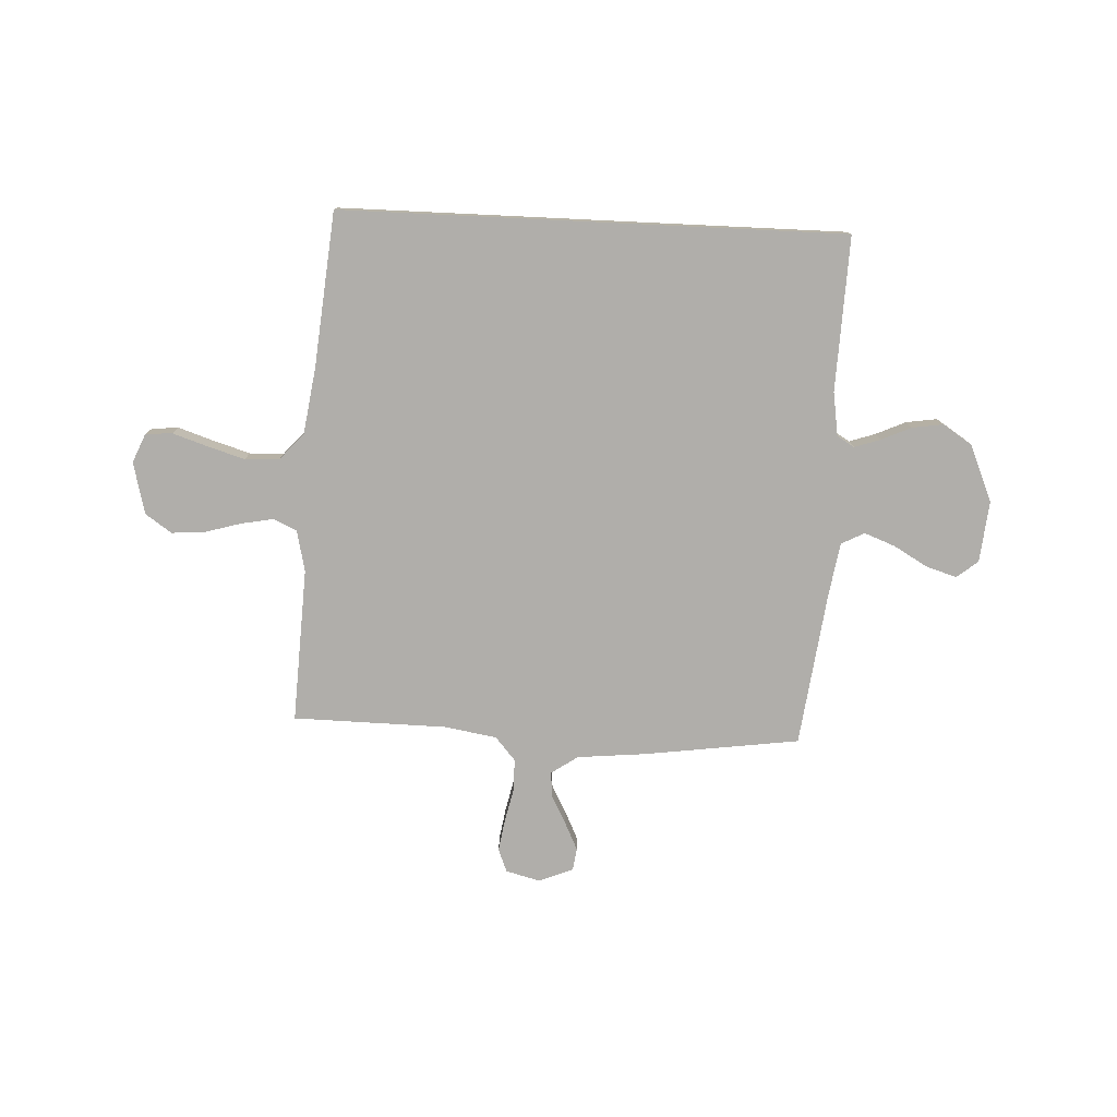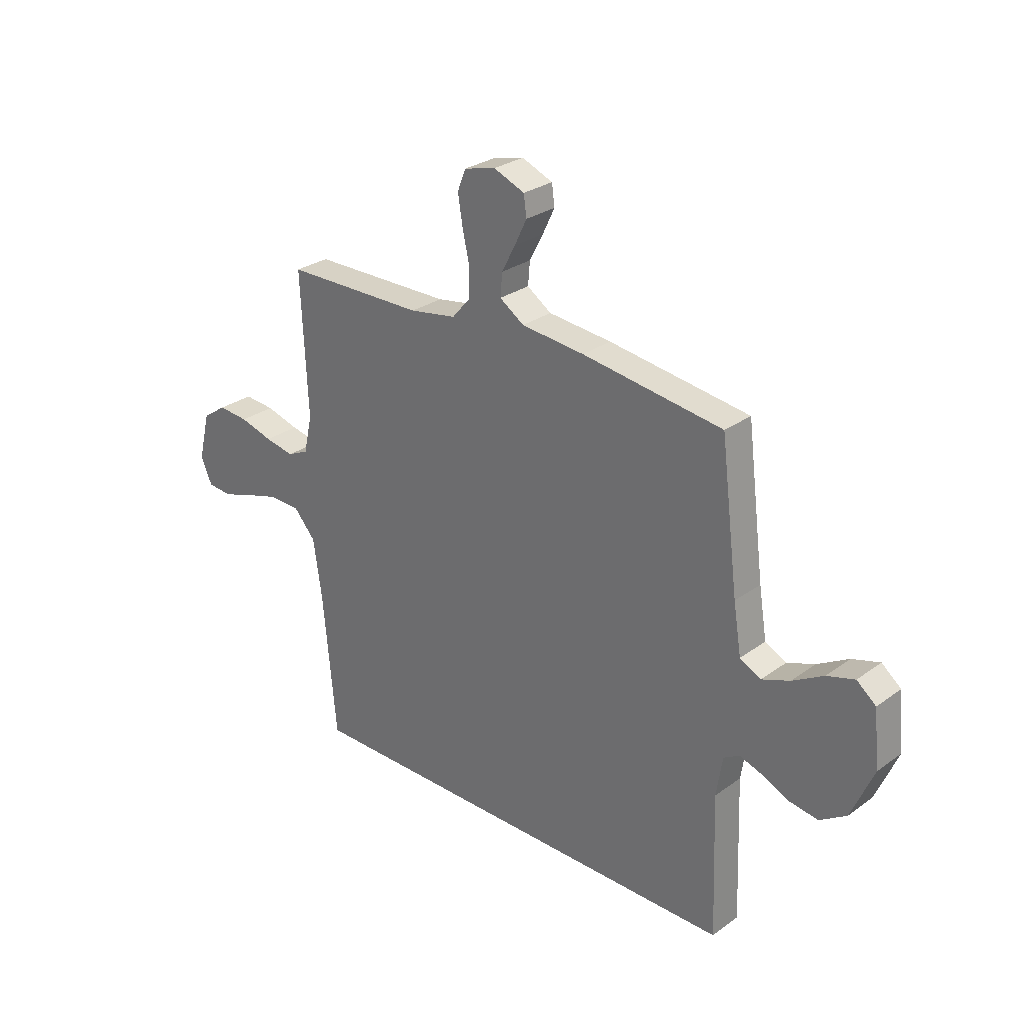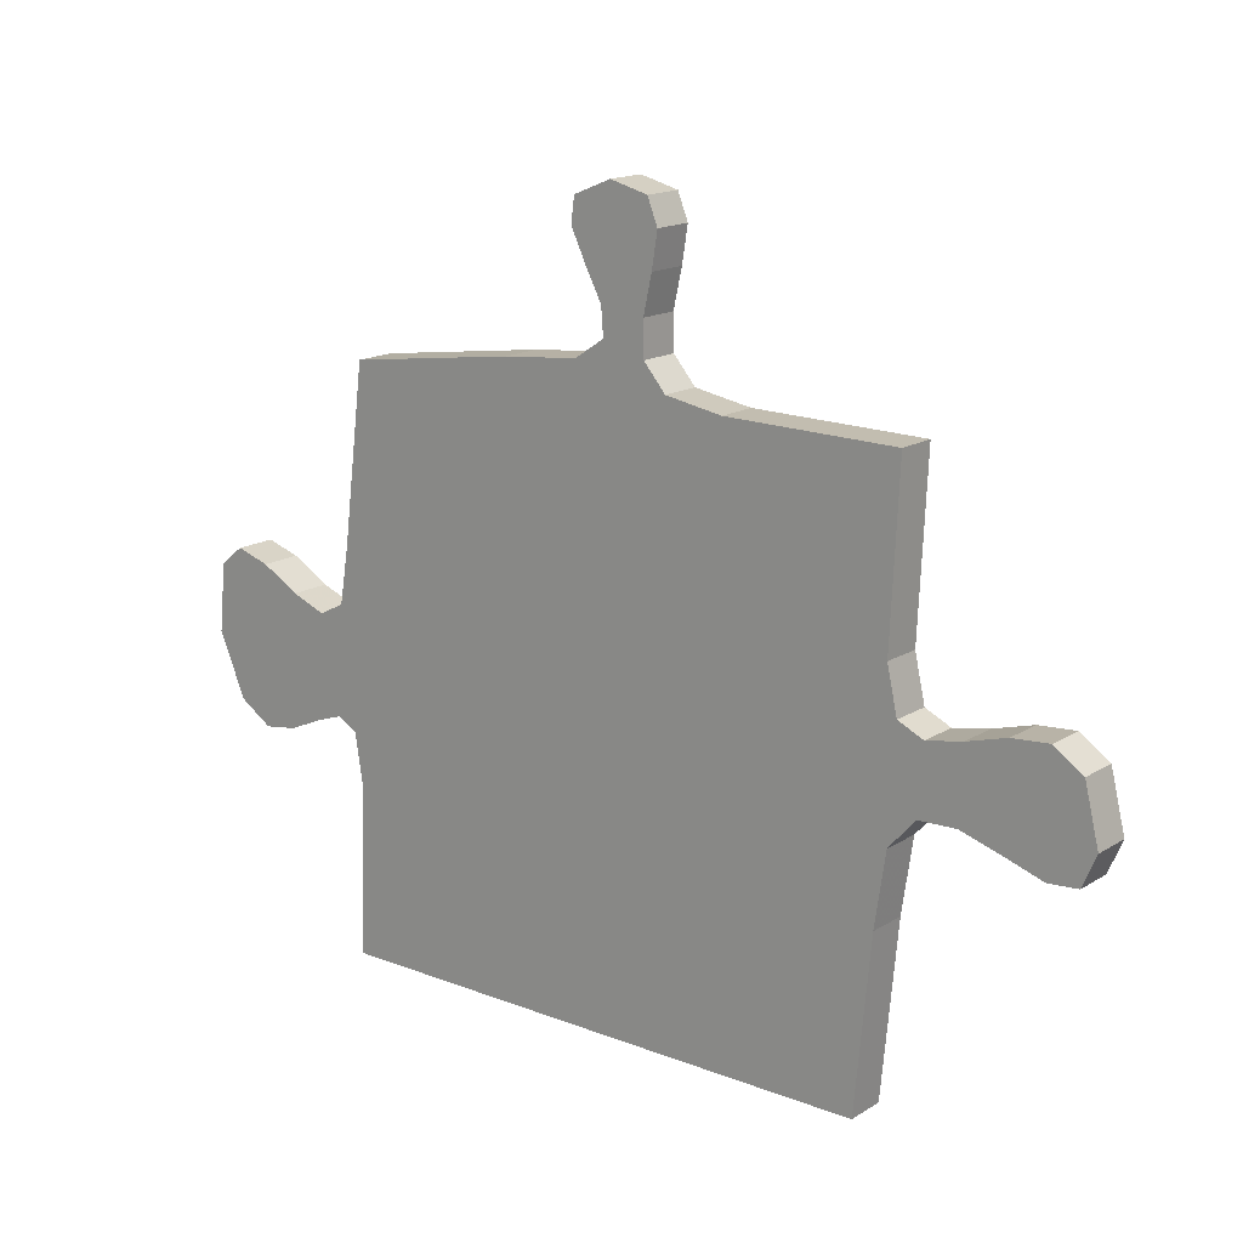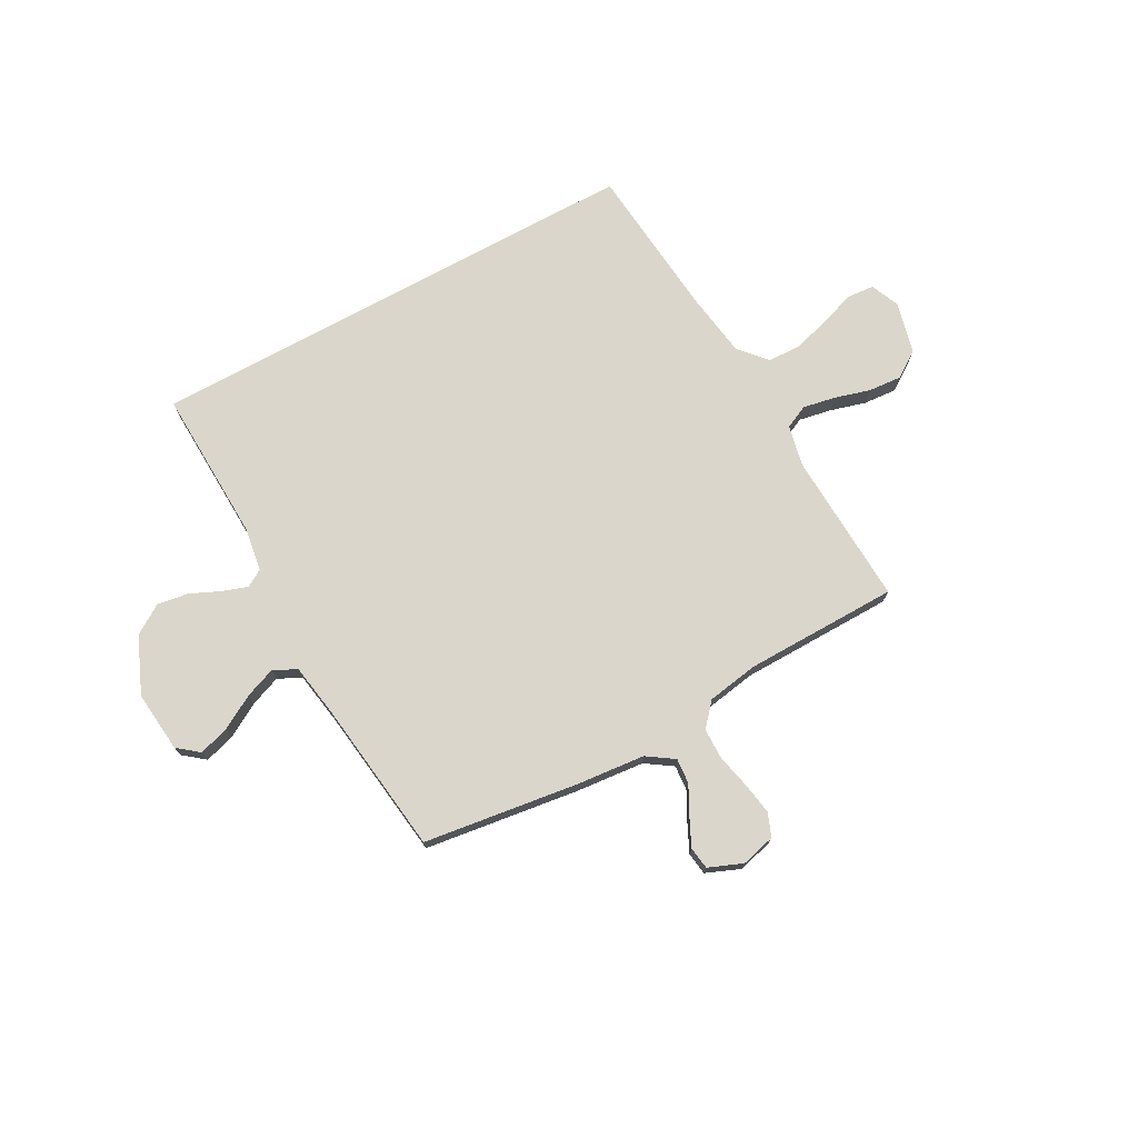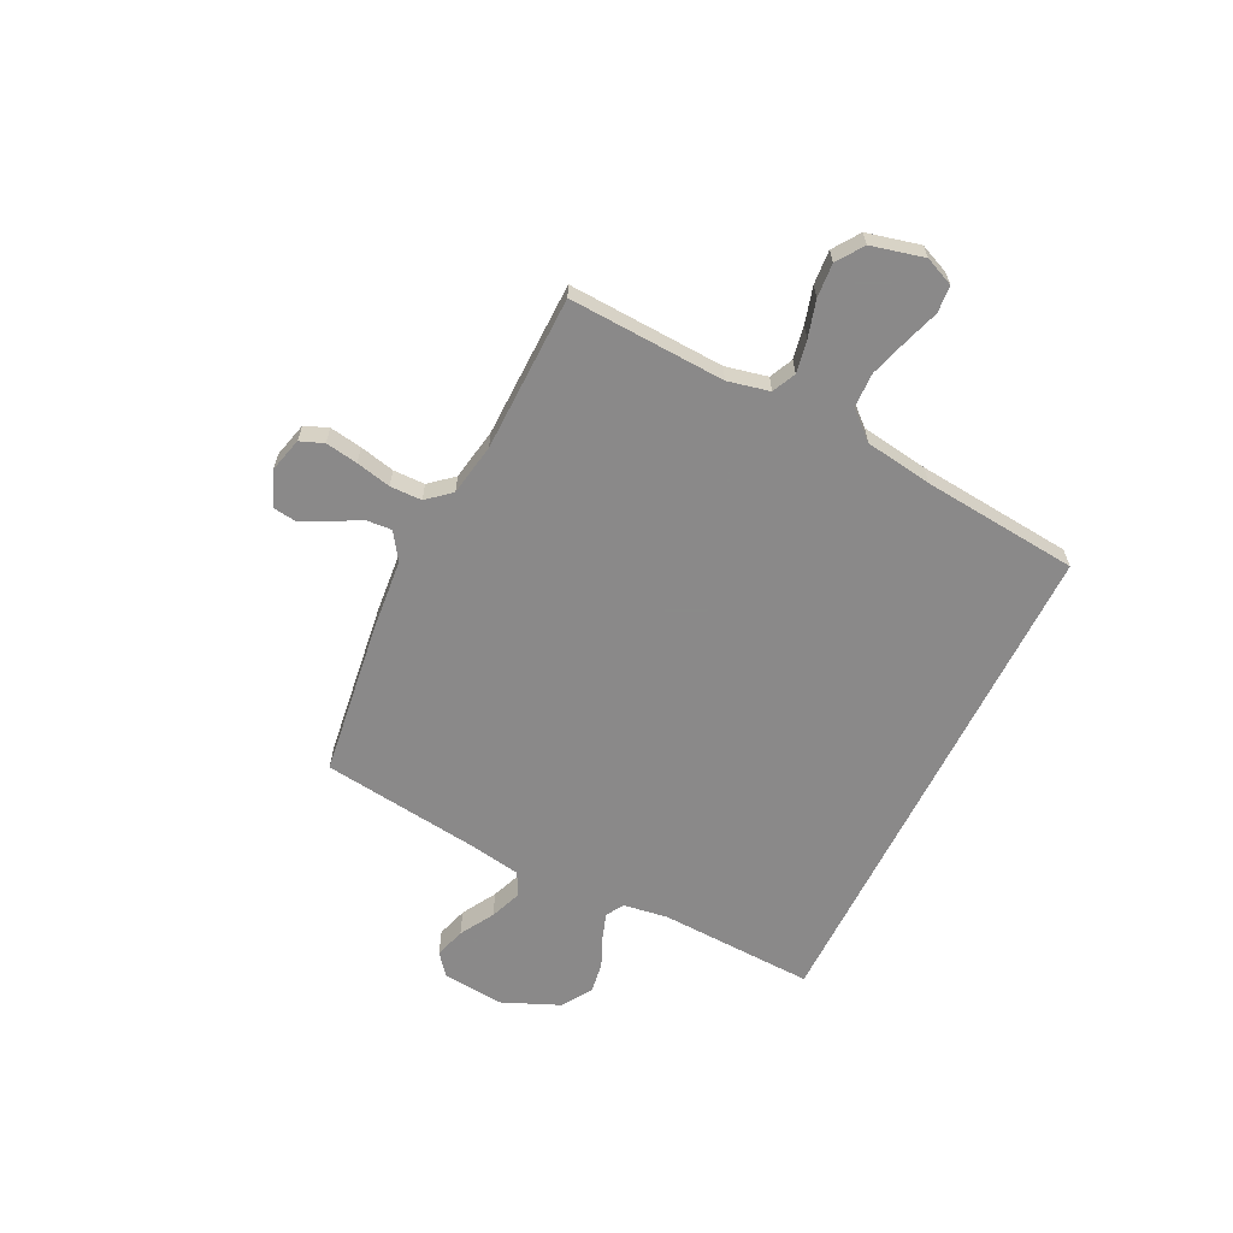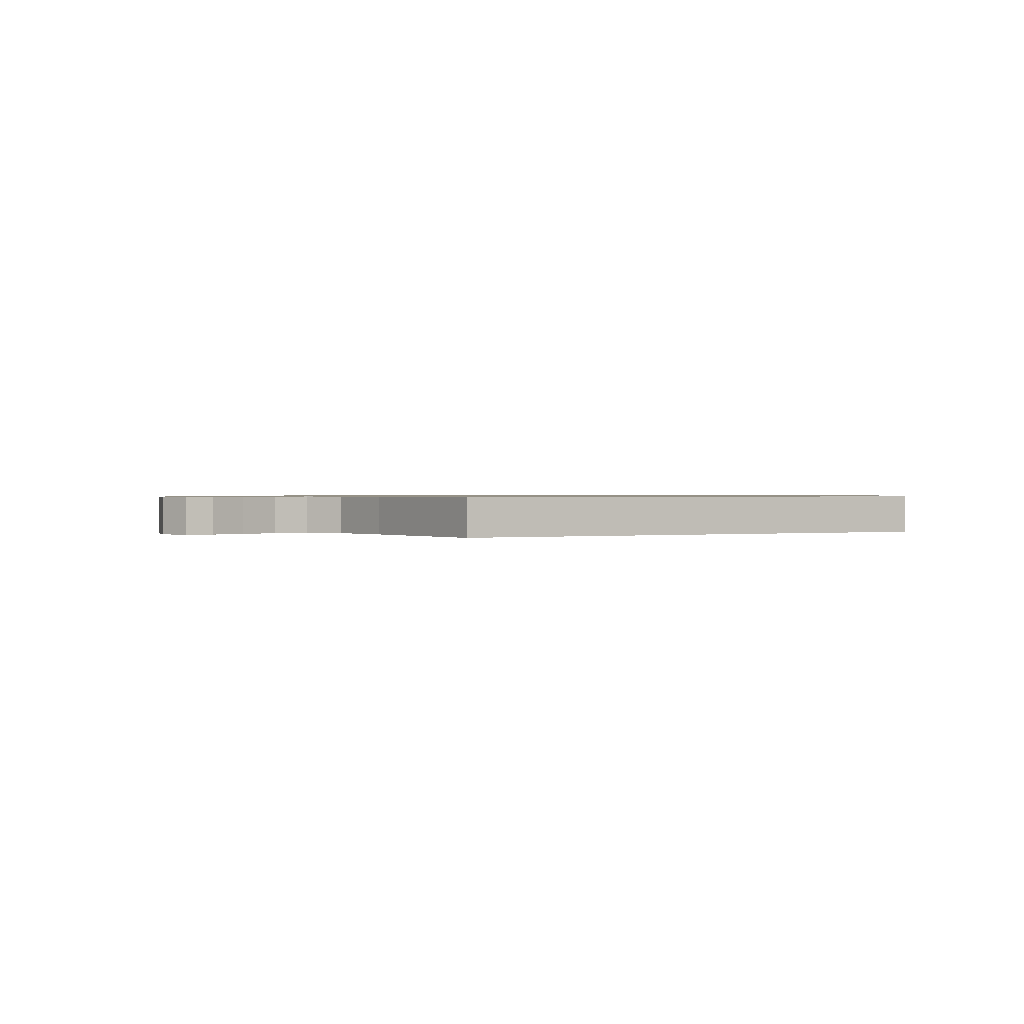
<metadata>
{"format":"obj","ext":"obj","renderer":"f3d","projection":"perspective","resolution":1024,"background":"white","views":[{"elev":-77.7,"azim":177.3,"up":"+Y"},{"elev":28.2,"azim":-137.4,"up":"+Z"},{"elev":16.2,"azim":38.7,"up":"+Z"},{"elev":73.6,"azim":-28.7,"up":"+Y"},{"elev":-63.3,"azim":63.7,"up":"+Y"},{"elev":0.7,"azim":151.0,"up":"+Y"}]}
</metadata>
<code>
v 0.5 0.07 0.5
v 0.486 0.07 0.2
v 0.504 0.07 0.12
v 0.549 0.07 0.099
v 0.612 0.07 0.111
v 0.682 0.07 0.131
v 0.747 0.07 0.136
v 0.798 0.07 0.101
v 0.823 0.07 0
v 0.799 0.07 -0.056
v 0.747 0.07 -0.06
v 0.68 0.07 -0.038
v 0.607 0.07 -0.016
v 0.541 0.07 -0.018
v 0.494 0.07 -0.071
v 0.475 0.07 -0.2
v 0.447 0.07 -0.5
v -0.53 0.07 -0.5
v -0.519 0.07 -0.2
v -0.532 0.07 -0.115
v -0.566 0.07 -0.095
v -0.616 0.07 -0.112
v -0.674 0.07 -0.138
v -0.734 0.07 -0.147
v -0.791 0.07 -0.11
v -0.838 0.07 0
v -0.826 0.07 0.119
v -0.785 0.07 0.152
v -0.726 0.07 0.134
v -0.66 0.07 0.096
v -0.6 0.07 0.073
v -0.555 0.07 0.096
v -0.538 0.07 0.2
v -0.5 0.07 0.5
v -0.2 0.07 0.541
v -0.065 0.07 0.554
v -0.013 0.07 0.589
v -0.017 0.07 0.638
v -0.046 0.07 0.693
v -0.072 0.07 0.747
v -0.066 0.07 0.791
v 0 0.07 0.818
v 0.067 0.07 0.801
v 0.085 0.07 0.756
v 0.075 0.07 0.694
v 0.06 0.07 0.627
v 0.061 0.07 0.566
v 0.1 0.07 0.521
v 0.2 0.07 0.504
v 0.5 0 0.5
v 0.486 0 0.2
v 0.504 0 0.12
v 0.549 0 0.099
v 0.612 0 0.111
v 0.682 0 0.131
v 0.747 0 0.136
v 0.798 0 0.101
v 0.823 0 0
v 0.799 0 -0.056
v 0.747 0 -0.06
v 0.68 0 -0.038
v 0.607 0 -0.016
v 0.541 0 -0.018
v 0.494 0 -0.071
v 0.475 0 -0.2
v 0.447 0 -0.5
v -0.53 0 -0.5
v -0.519 0 -0.2
v -0.532 0 -0.115
v -0.566 0 -0.095
v -0.616 0 -0.112
v -0.674 0 -0.138
v -0.734 0 -0.147
v -0.791 0 -0.11
v -0.838 0 0
v -0.826 0 0.119
v -0.785 0 0.152
v -0.726 0 0.134
v -0.66 0 0.096
v -0.6 0 0.073
v -0.555 0 0.096
v -0.538 0 0.2
v -0.5 0 0.5
v -0.2 0 0.541
v -0.065 0 0.554
v -0.013 0 0.589
v -0.017 0 0.638
v -0.046 0 0.693
v -0.072 0 0.747
v -0.066 0 0.791
v 0 0 0.818
v 0.067 0 0.801
v 0.085 0 0.756
v 0.075 0 0.694
v 0.06 0 0.627
v 0.061 0 0.566
v 0.1 0 0.521
v 0.2 0 0.504
f 43 44 45 46
f 41 42 43 46
f 41 46 47
f 38 39 40 41
f 38 41 47
f 37 38 47 48
f 33 34 35 36
f 32 33 36 37
f 27 28 29 30
f 27 30 31
f 26 27 31
f 25 26 31
f 22 23 24 25
f 21 22 25 31
f 20 21 31 32
f 16 17 18 19
f 15 16 19 20
f 14 15 20 32
f 9 10 11 12
f 9 12 13
f 5 6 7 8
f 4 5 8 9
f 49 1 2
f 48 49 2 3
f 32 37 48 3
f 4 9 13 14
f 3 4 14 32
f 95 94 93 92
f 95 92 91 90
f 96 95 90
f 90 89 88 87
f 96 90 87
f 97 96 87 86
f 85 84 83 82
f 86 85 82 81
f 79 78 77 76
f 80 79 76
f 80 76 75
f 80 75 74
f 74 73 72 71
f 80 74 71 70
f 81 80 70 69
f 68 67 66 65
f 69 68 65 64
f 81 69 64 63
f 61 60 59 58
f 62 61 58
f 57 56 55 54
f 58 57 54 53
f 51 50 98
f 52 51 98 97
f 52 97 86 81
f 63 62 58 53
f 81 63 53 52
f 1 50 51 2
f 2 51 52 3
f 3 52 53 4
f 4 53 54 5
f 5 54 55 6
f 6 55 56 7
f 7 56 57 8
f 8 57 58 9
f 9 58 59 10
f 10 59 60 11
f 11 60 61 12
f 12 61 62 13
f 13 62 63 14
f 14 63 64 15
f 15 64 65 16
f 16 65 66 17
f 17 66 67 18
f 18 67 68 19
f 19 68 69 20
f 20 69 70 21
f 21 70 71 22
f 22 71 72 23
f 23 72 73 24
f 24 73 74 25
f 25 74 75 26
f 26 75 76 27
f 27 76 77 28
f 28 77 78 29
f 29 78 79 30
f 30 79 80 31
f 31 80 81 32
f 32 81 82 33
f 33 82 83 34
f 34 83 84 35
f 35 84 85 36
f 36 85 86 37
f 37 86 87 38
f 38 87 88 39
f 39 88 89 40
f 40 89 90 41
f 41 90 91 42
f 42 91 92 43
f 43 92 93 44
f 44 93 94 45
f 45 94 95 46
f 46 95 96 47
f 47 96 97 48
f 48 97 98 49
f 49 98 50 1

</code>
